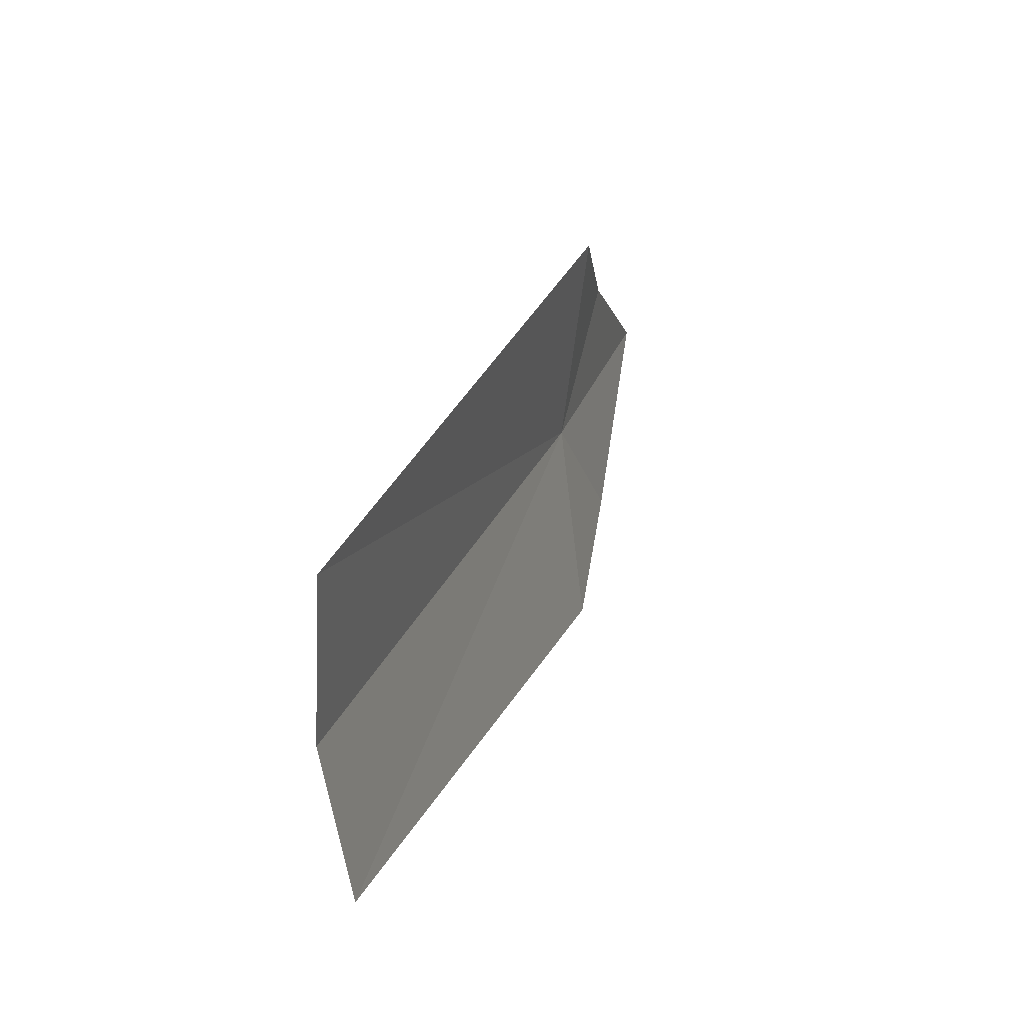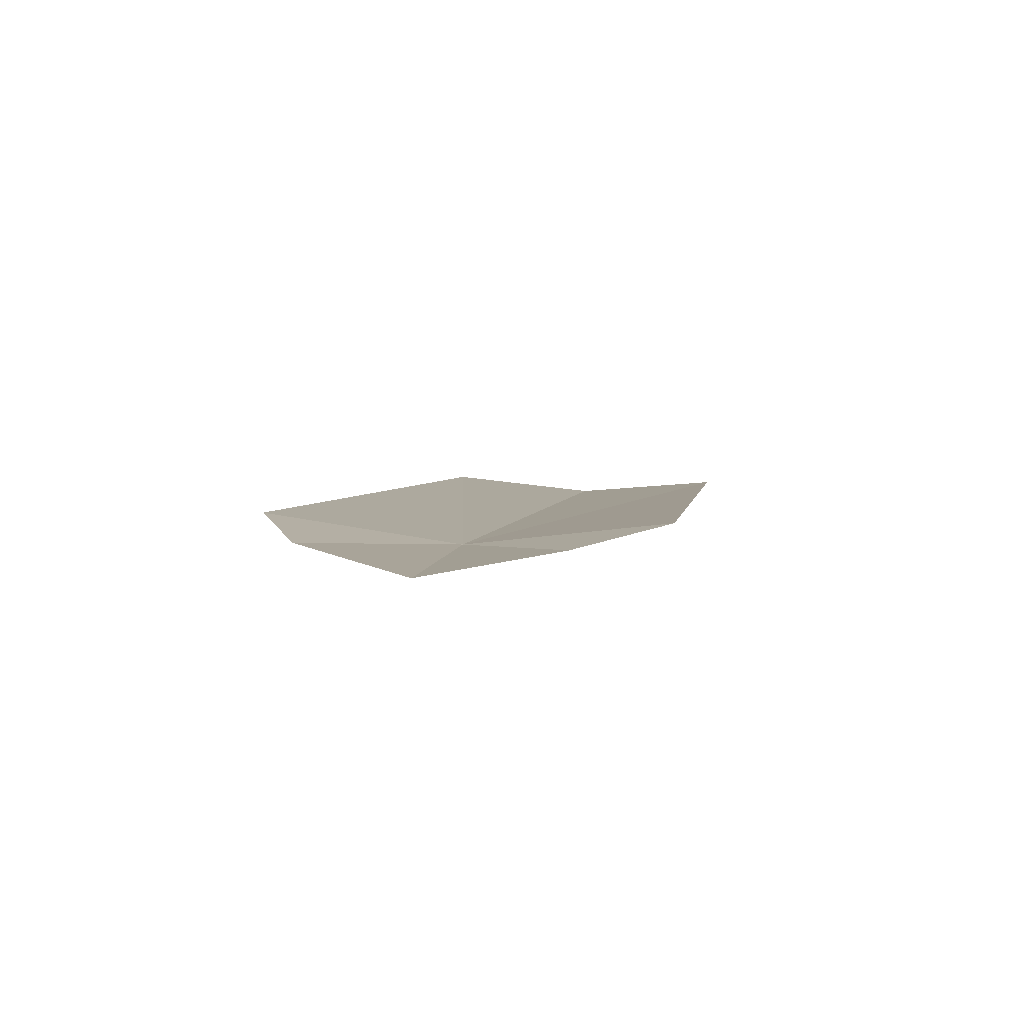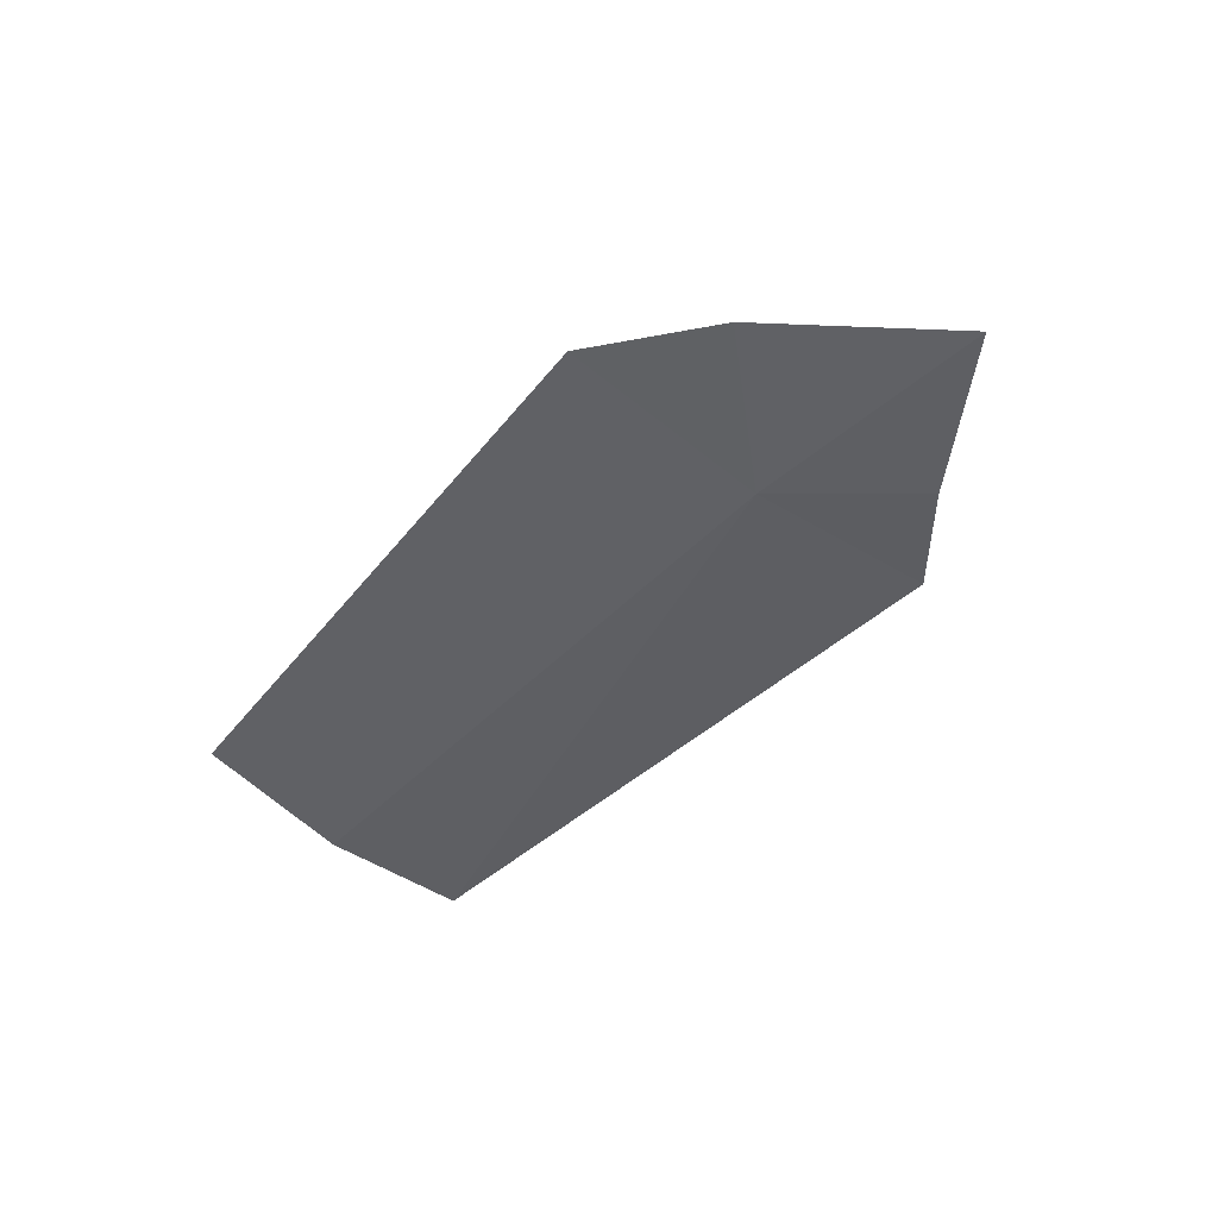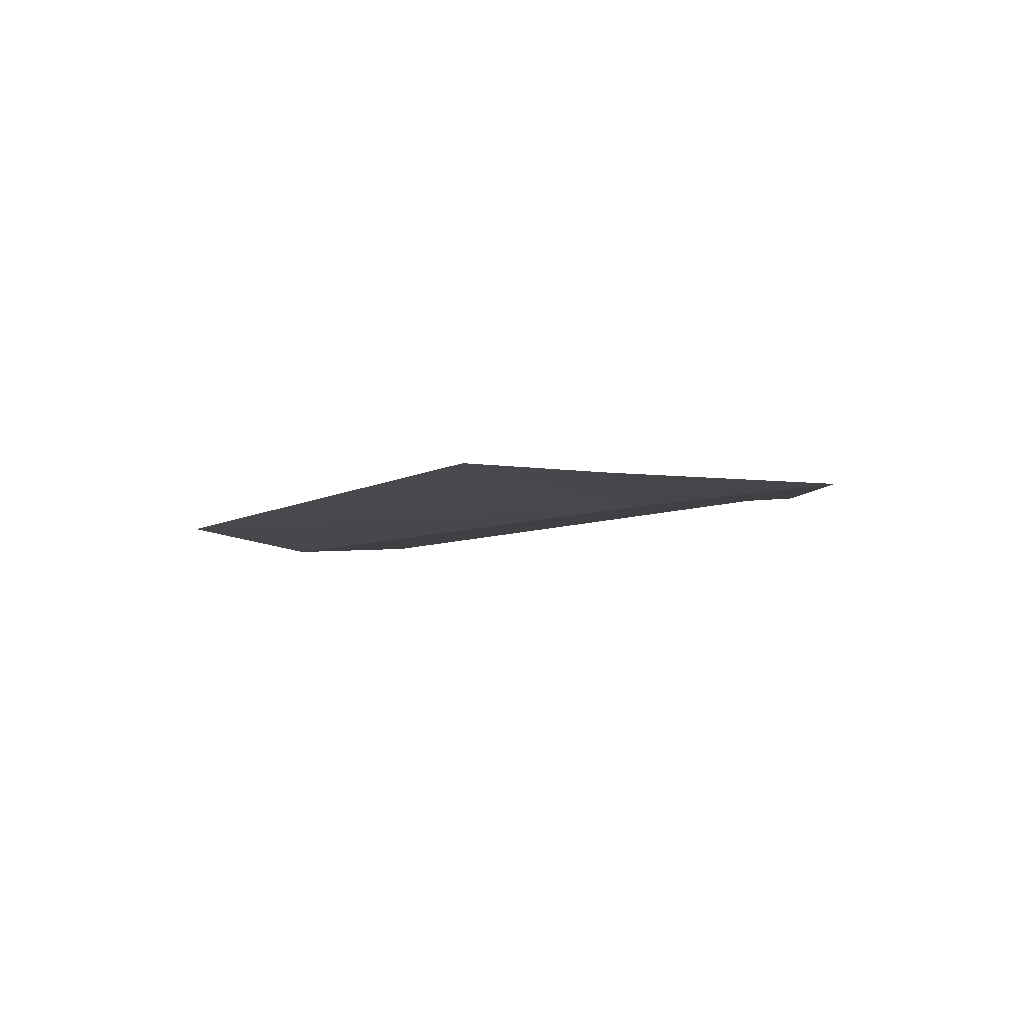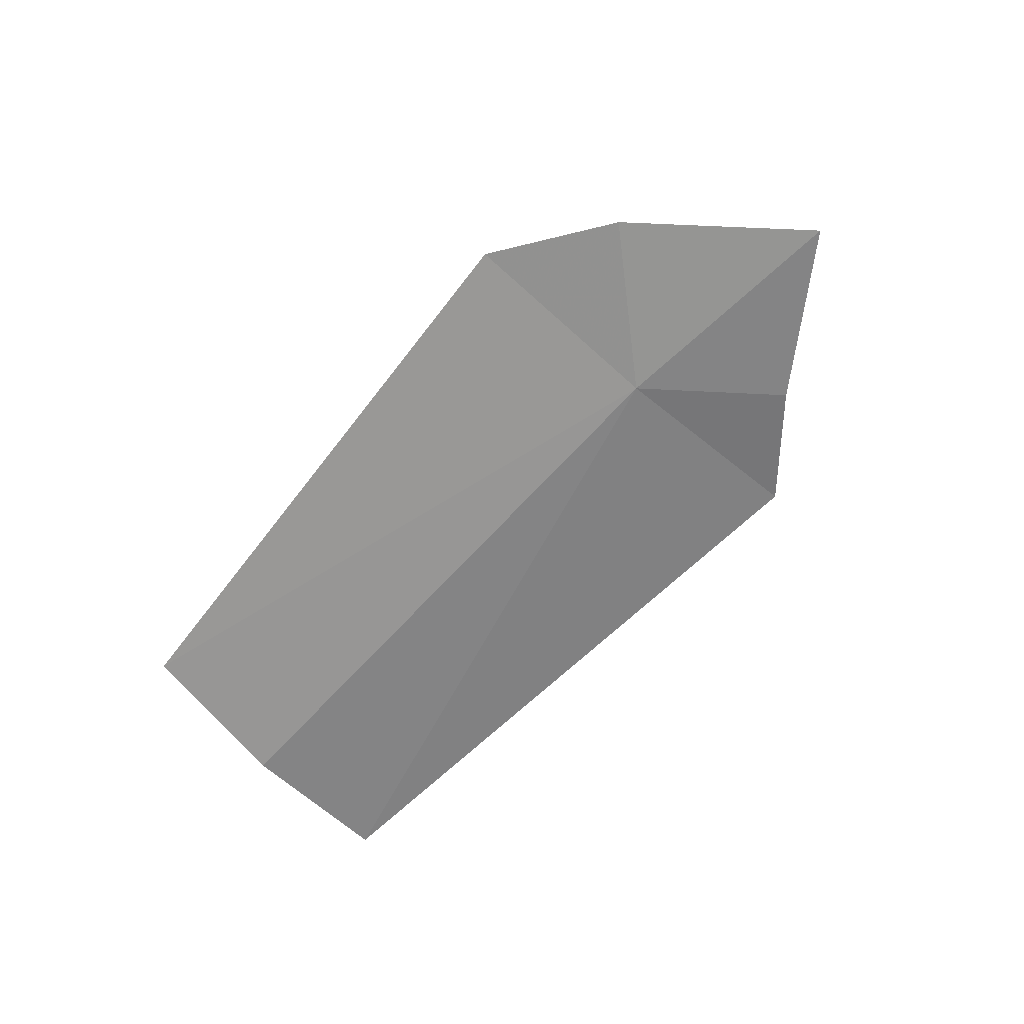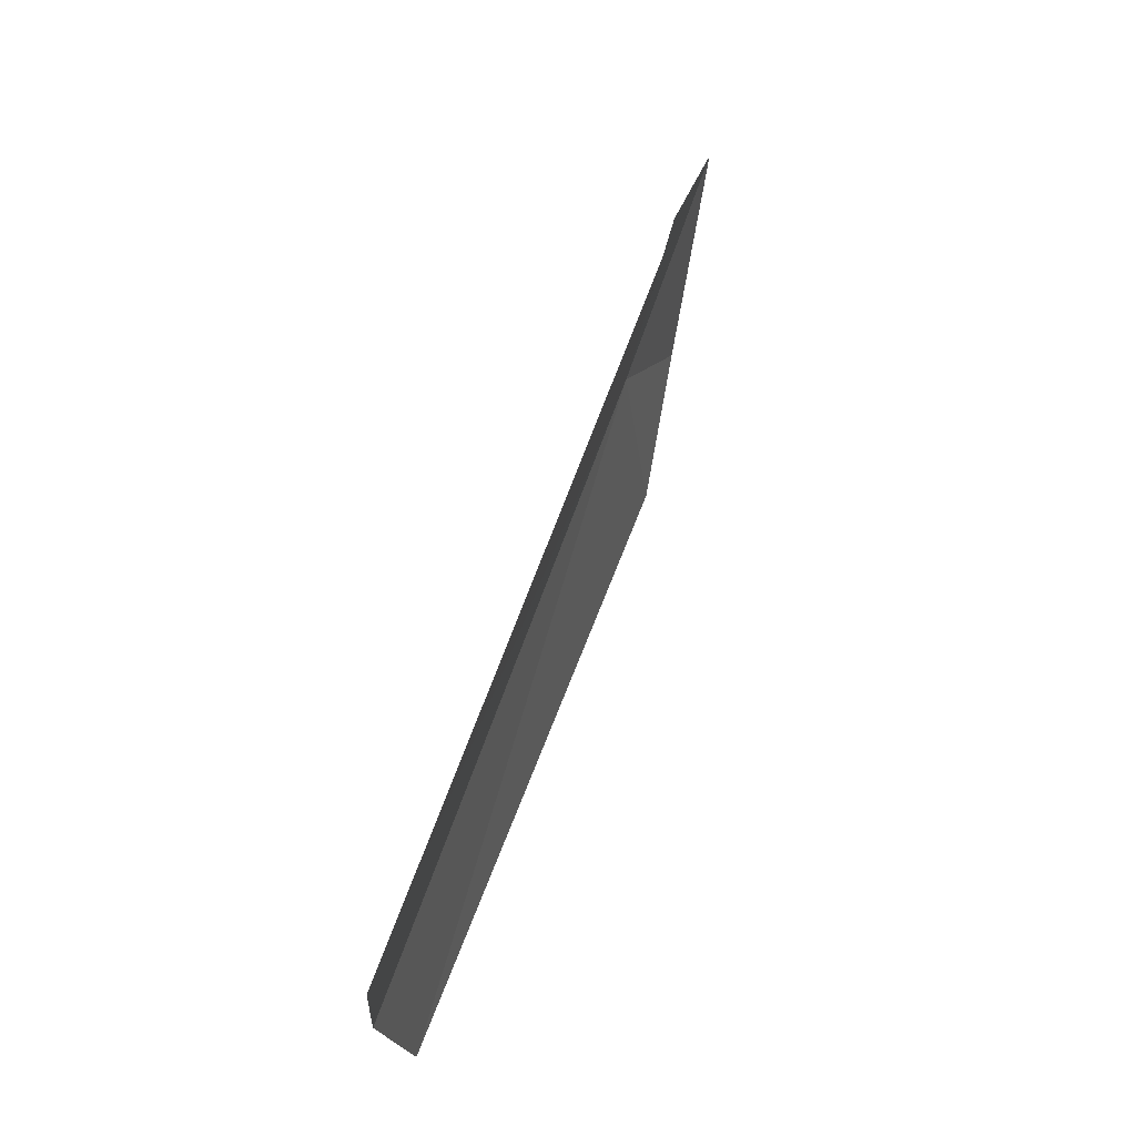
<metadata>
{"format":"obj","ext":"obj","renderer":"f3d","projection":"perspective","resolution":1024,"background":"white","views":[{"elev":26.0,"azim":109.1,"up":"+Z"},{"elev":5.6,"azim":-75.9,"up":"+Y"},{"elev":-45.2,"azim":-129.7,"up":"+Y"},{"elev":-6.5,"azim":-127.4,"up":"+Y"},{"elev":-64.5,"azim":-131.0,"up":"+Y"},{"elev":63.9,"azim":109.3,"up":"+Z"}]}
</metadata>
<code>
v -2.497 -1 1
v -2.611 -0.9892 1.152
v -2.79 -1 1.029
v -2.497 -0.9686 1.249
v -2.637 -0.9866 0.843
v -2.497 -0.9686 0.7513
v -1.774 -0.9792 0.7969
v -1.748 -1 0.9901
v -1.733 -0.9833 1.182
f 1 4 2
f 1 5 6
f 1 7 8
f 1 8 9
f 1 9 4
f 1 6 7
f 1 3 5
f 1 2 3

</code>
